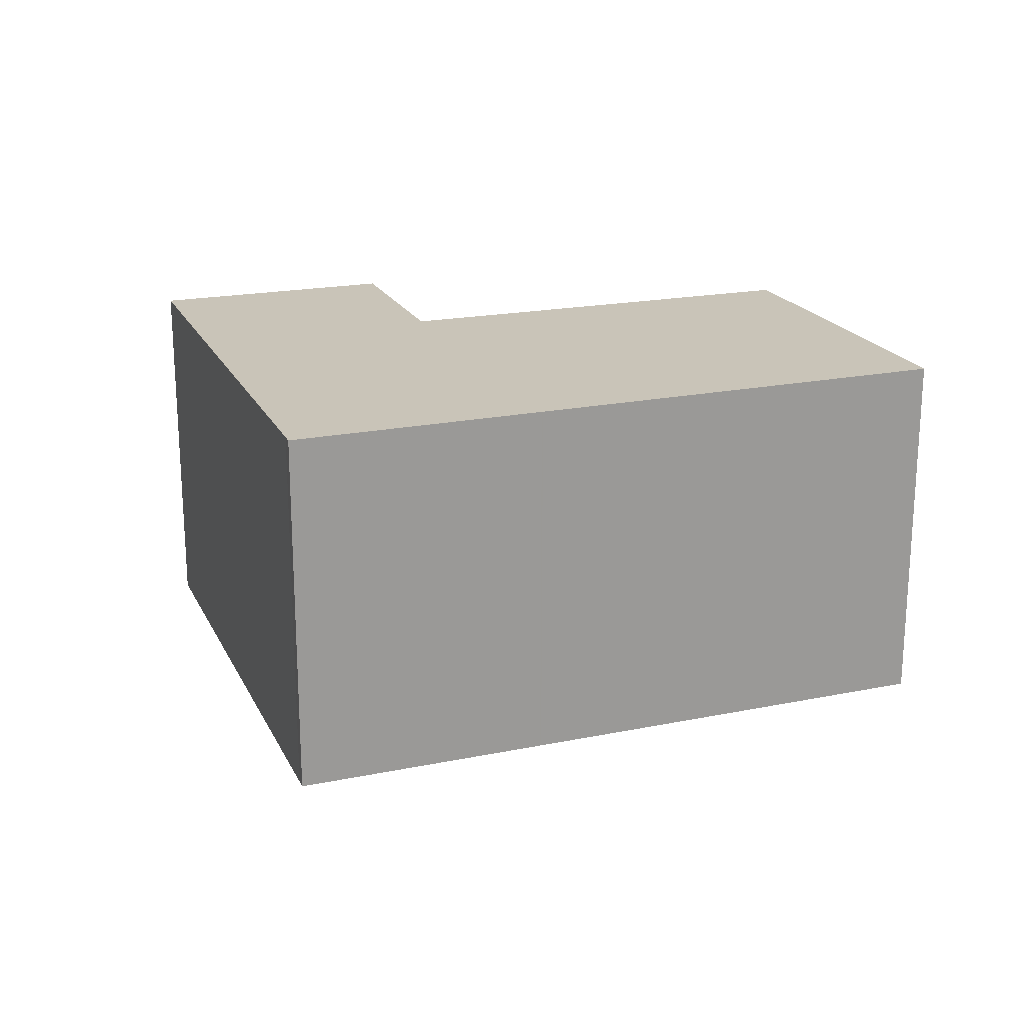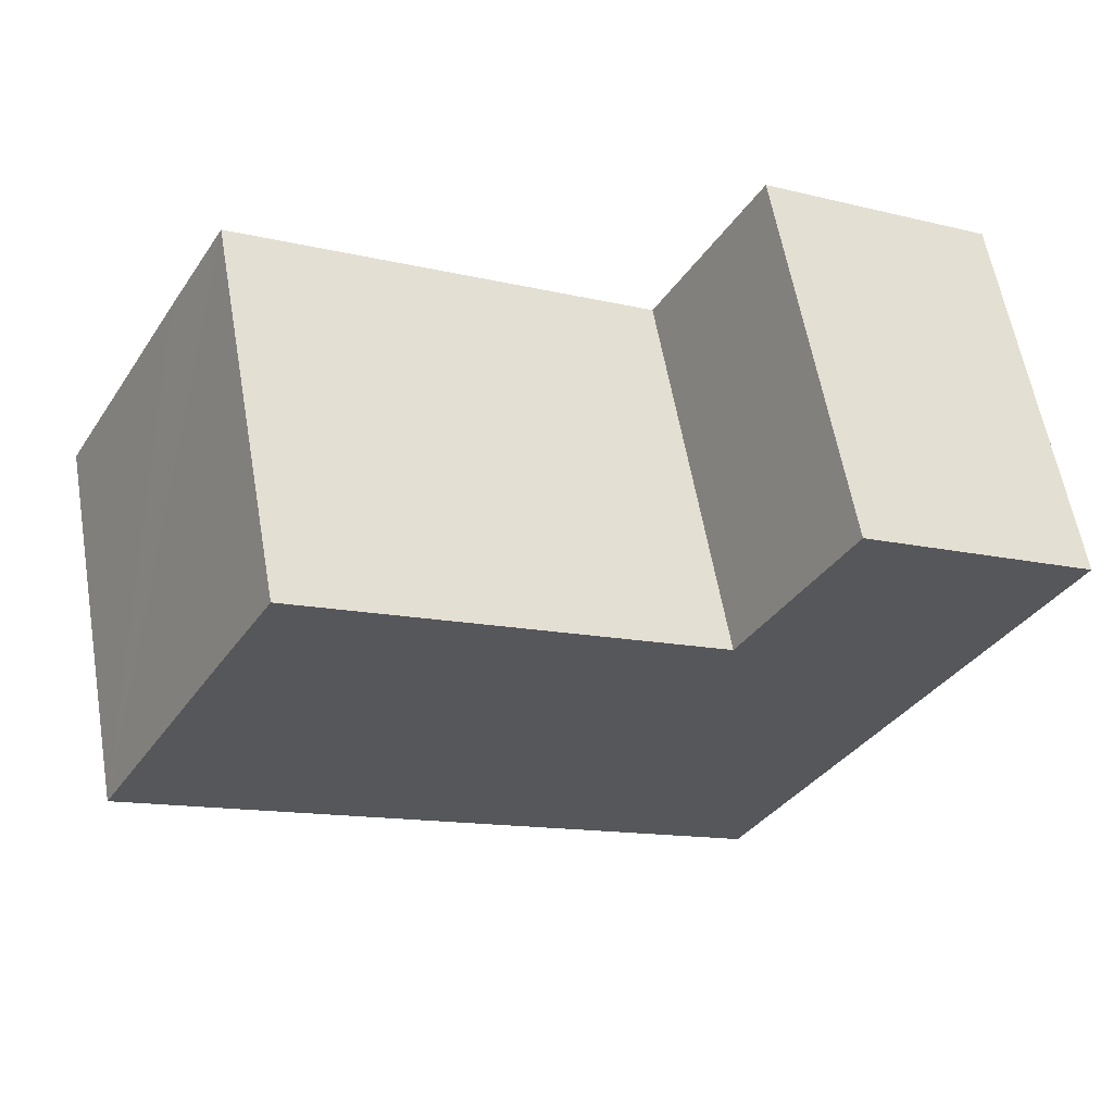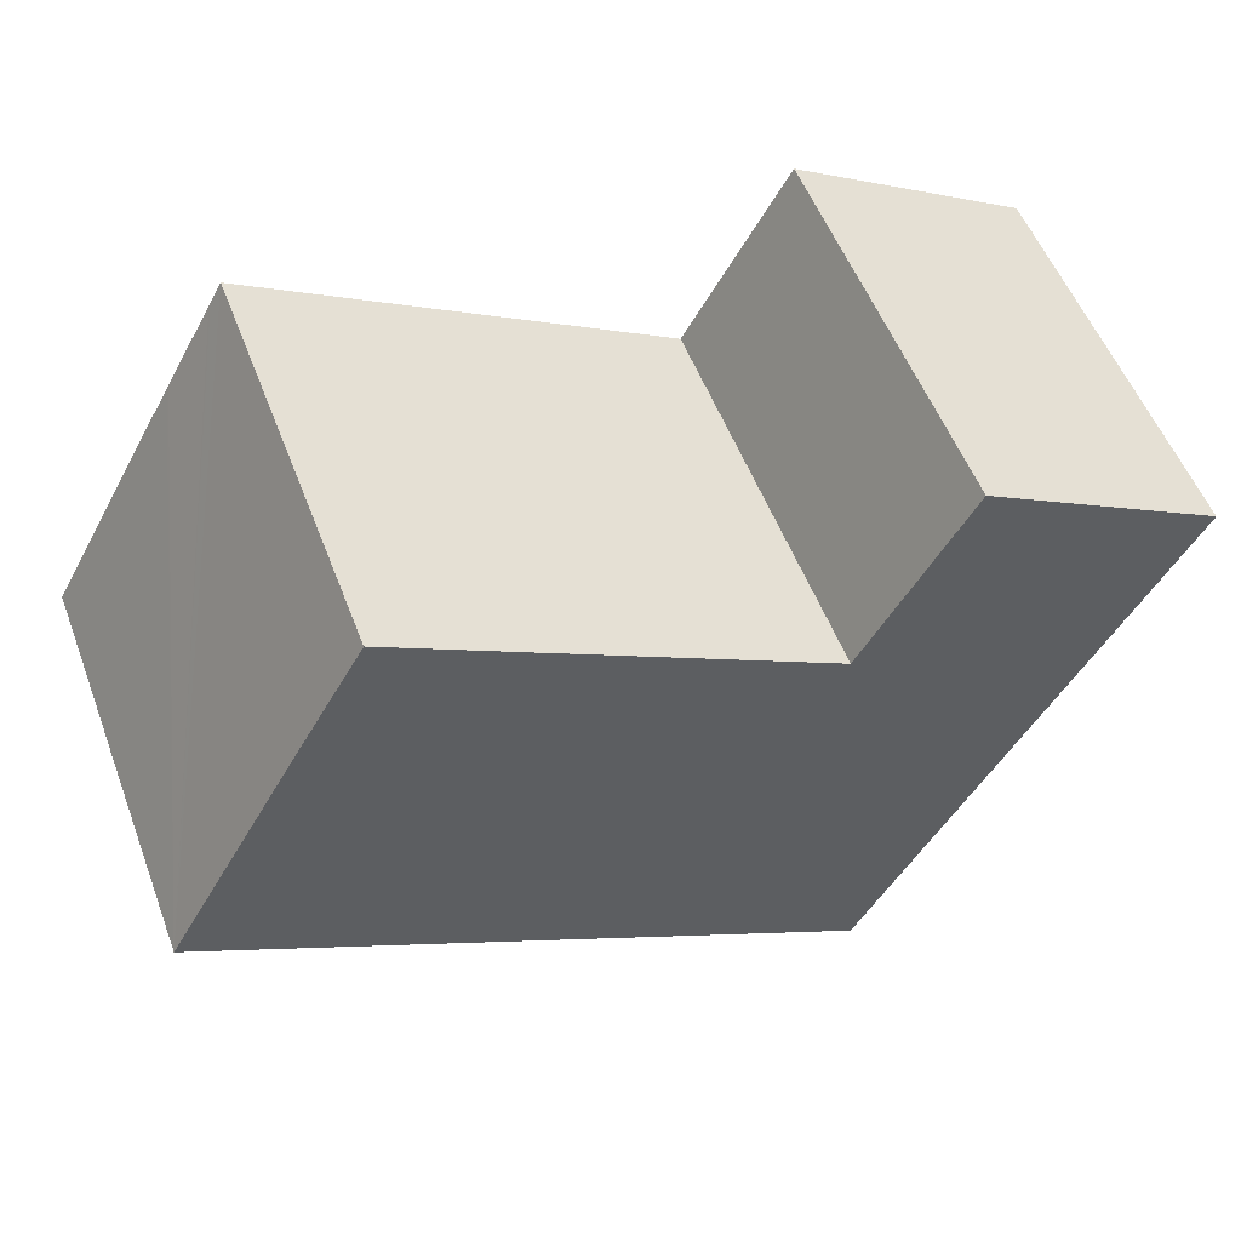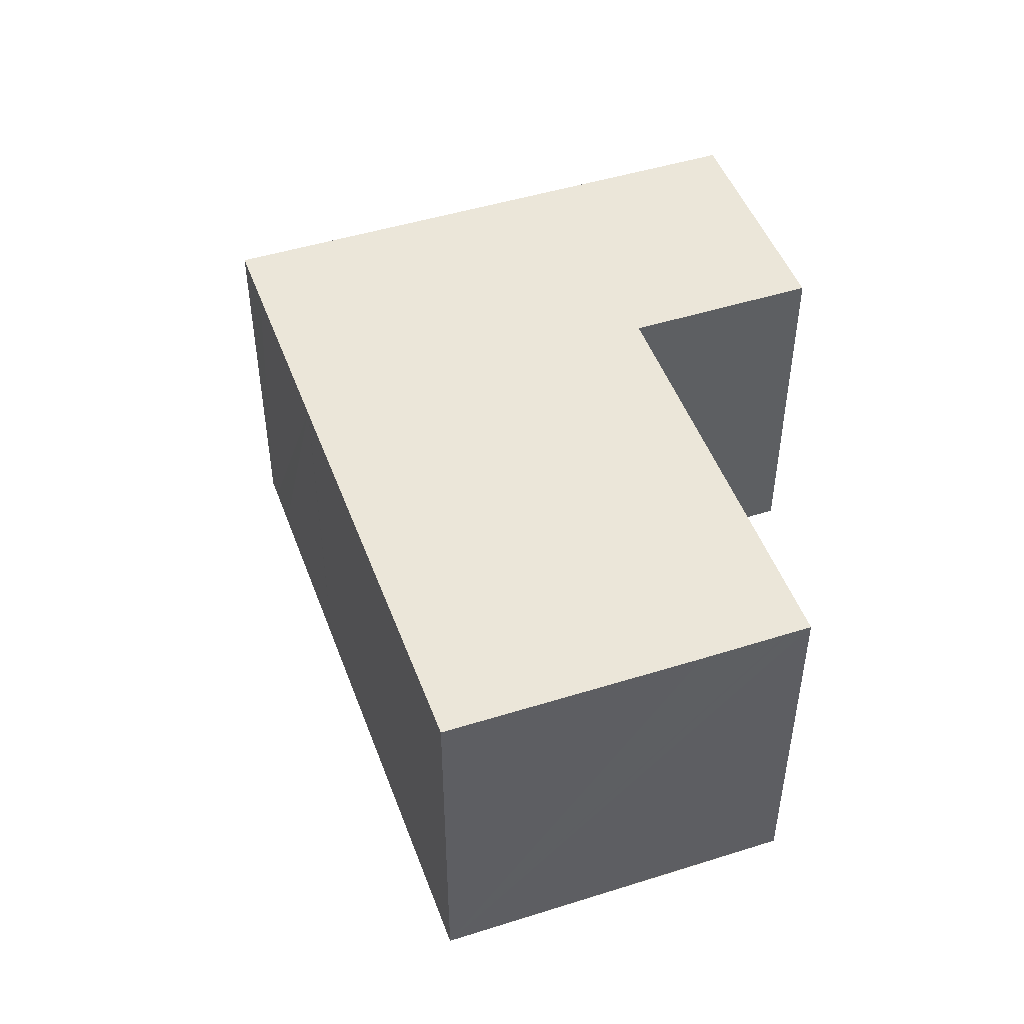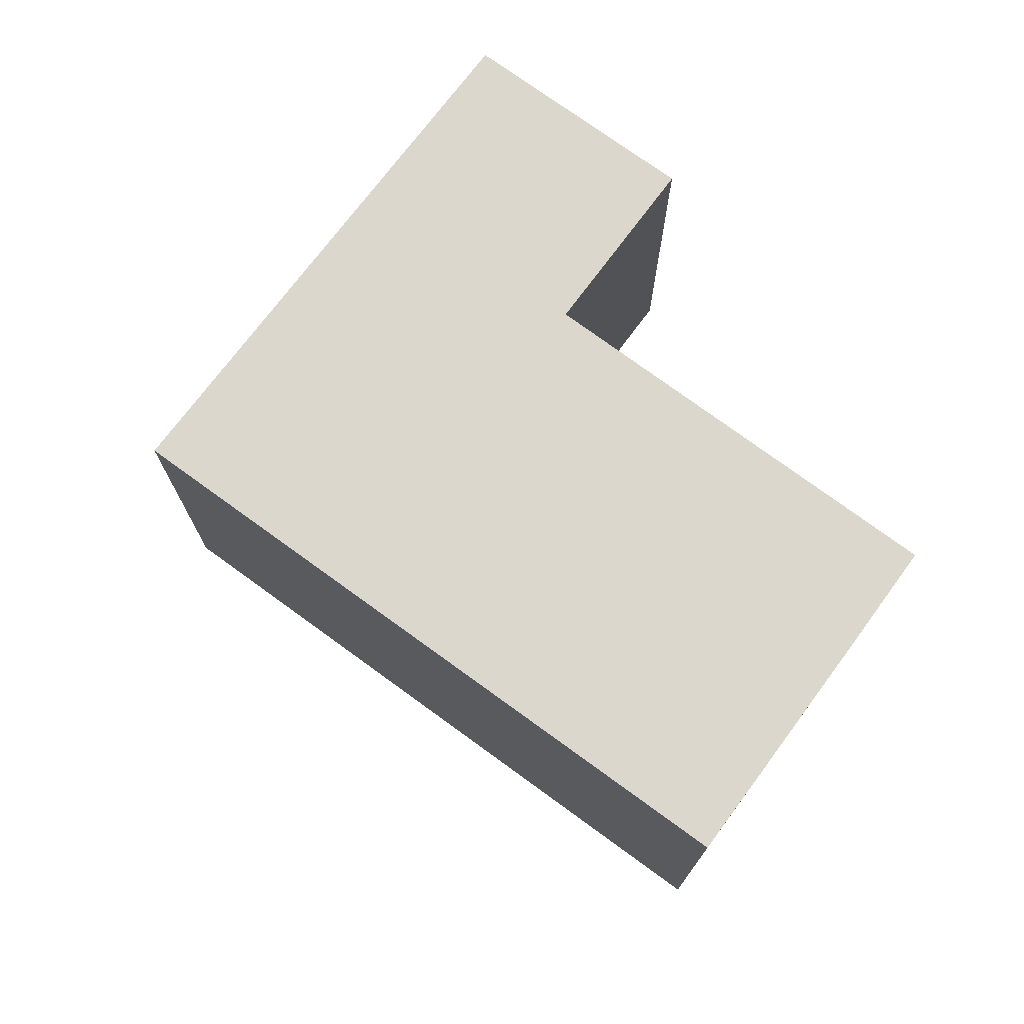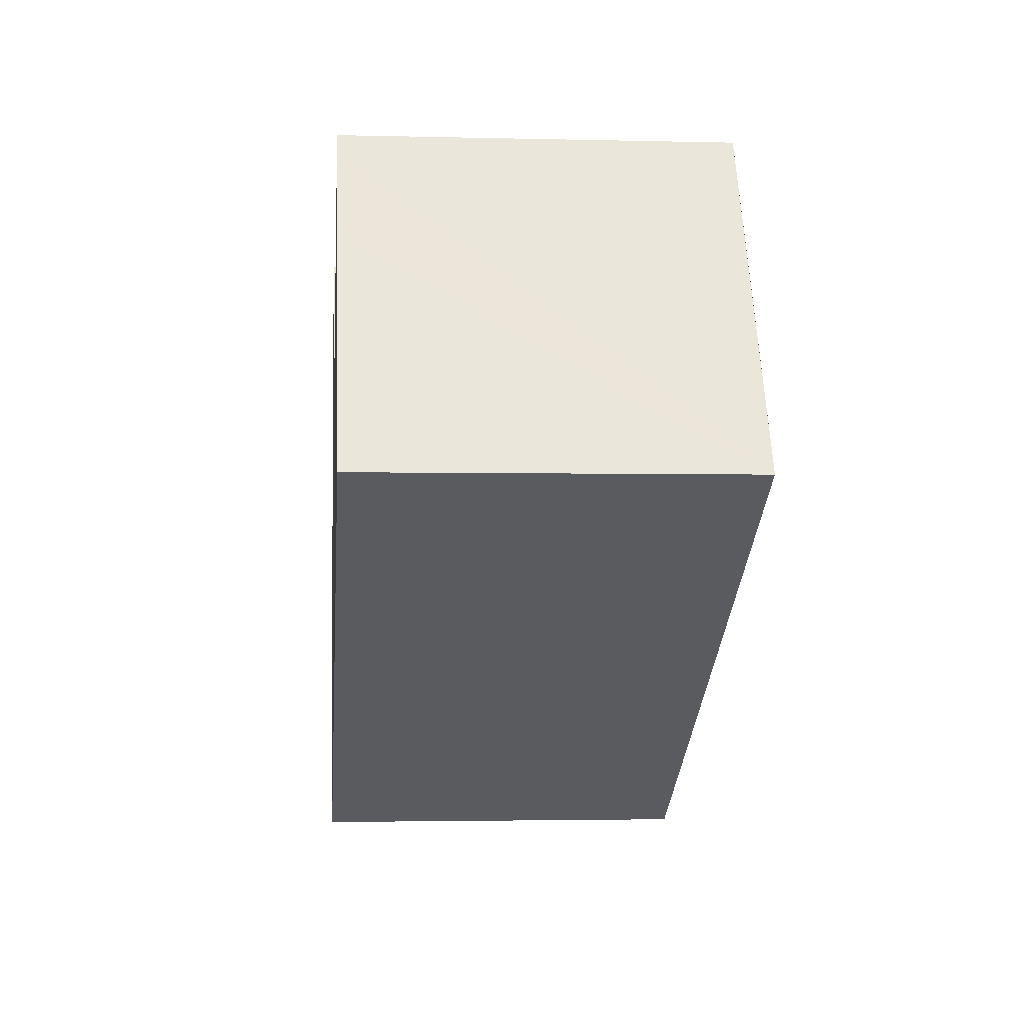
<metadata>
{"format":"obj","ext":"obj","renderer":"f3d","projection":"perspective","resolution":1024,"background":"white","views":[{"elev":20.2,"azim":-170.7,"up":"+Y"},{"elev":61.0,"azim":-10.0,"up":"+Z"},{"elev":54.1,"azim":-20.7,"up":"+Z"},{"elev":47.8,"azim":-80.0,"up":"+Y"},{"elev":73.1,"azim":-114.0,"up":"+Y"},{"elev":-2.6,"azim":-95.0,"up":"+Z"}]}
</metadata>
<code>
v  11.38 7.168 -6.546
v  11.83 7.168 -6.562
v  11.73 7.168 -6.745
v  15.34 7.168 -0.335
v  10.6 7.168 -6.099
v  7.364 7.168 -4.236
v  7.344 7.168 -4.225
v  0 7.168 4.389e-16
v  17.21 7.168 2.964
v  11.05 7.168 2.059
v  10.95 7.168 2.113
v  3.535 7.168 6.266
v  3.292 7.168 5.839
v  2.415 7.168 4.302
v  2.454 7.168 4.371
v  3.327 7.168 5.901
v  12.94 7.168 5.375
v  11.08 7.168 2.117
v  11.73 4.13e-16 -6.745
v  11.38 4.008e-16 -6.546
v  10.6 3.735e-16 -6.099
v  7.364 2.594e-16 -4.236
v  7.344 2.587e-16 -4.225
v  0 0 0
v  3.535 -3.837e-16 6.266
v  3.292 -3.575e-16 5.839
v  2.415 -2.634e-16 4.302
v  2.454 -2.676e-16 4.371
v  3.327 -3.613e-16 5.901
v  11.05 -1.261e-16 2.059
v  12.94 -3.291e-16 5.375
v  11.08 -1.296e-16 2.117
v  10.95 -1.294e-16 2.113
v  17.21 -1.815e-16 2.964
v  15.34 2.051e-17 -0.335
v  11.83 4.018e-16 -6.562
g defaultobject
f 1 2 3
f 2 1 4
f 4 1 5
f 4 5 6
f 4 6 7
f 4 7 8
f 4 8 9
f 9 8 10
f 10 8 11
f 11 8 12
f 12 8 13
f 13 8 14
f 13 14 15
f 12 13 16
f 10 17 9
f 17 10 18
f 19 1 3
f 1 19 5
f 5 19 6
f 6 19 20
f 6 20 21
f 6 21 22
f 22 7 6
f 7 22 23
f 23 8 7
f 8 23 24
f 24 14 8
f 14 24 15
f 15 24 13
f 13 24 16
f 16 24 12
f 12 24 25
f 25 24 26
f 26 24 27
f 26 27 28
f 25 26 29
f 30 18 10
f 18 30 17
f 17 30 31
f 31 30 32
f 25 11 12
f 11 25 33
f 11 33 10
f 10 33 30
f 31 9 17
f 9 31 34
f 34 4 9
f 4 34 2
f 2 34 35
f 2 35 36
f 2 36 3
f 3 36 19
f 31 35 34
f 35 31 36
f 36 31 19
f 19 31 20
f 20 31 21
f 21 31 30
f 21 30 22
f 30 31 32
f 22 30 33
f 22 33 25
f 22 25 23
f 23 25 24
f 24 25 29
f 24 29 26
f 24 26 28
f 24 28 27

</code>
